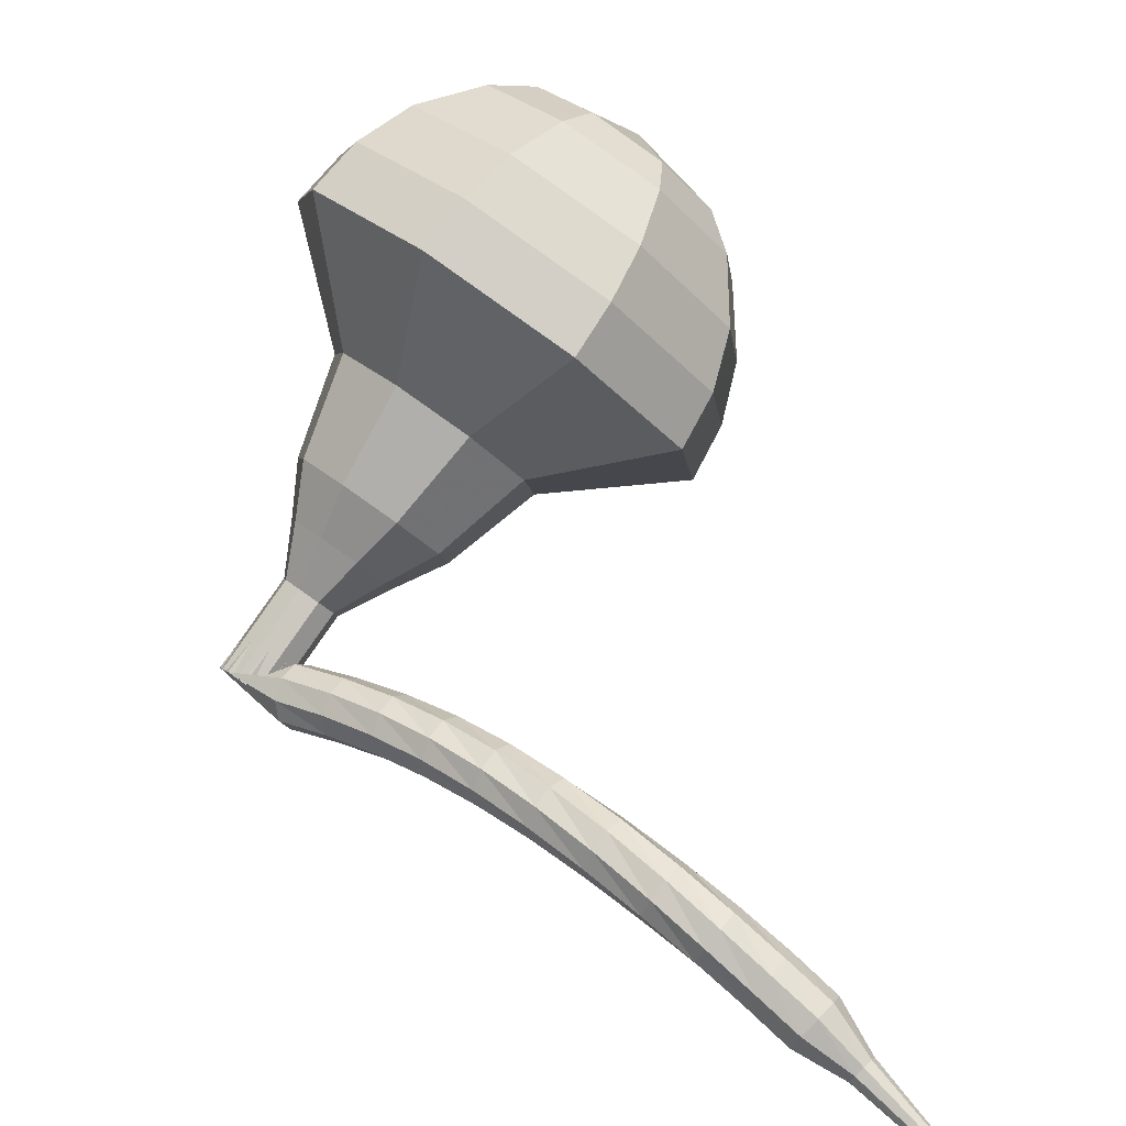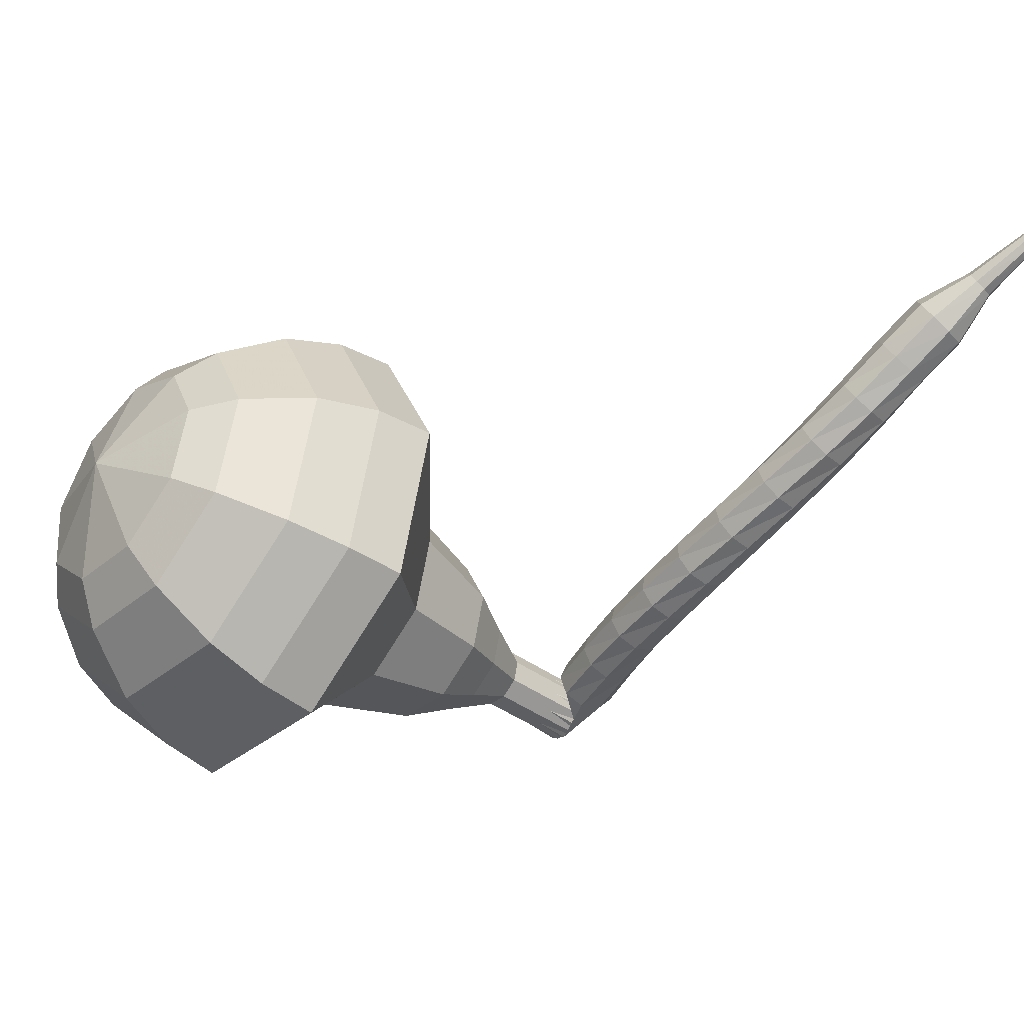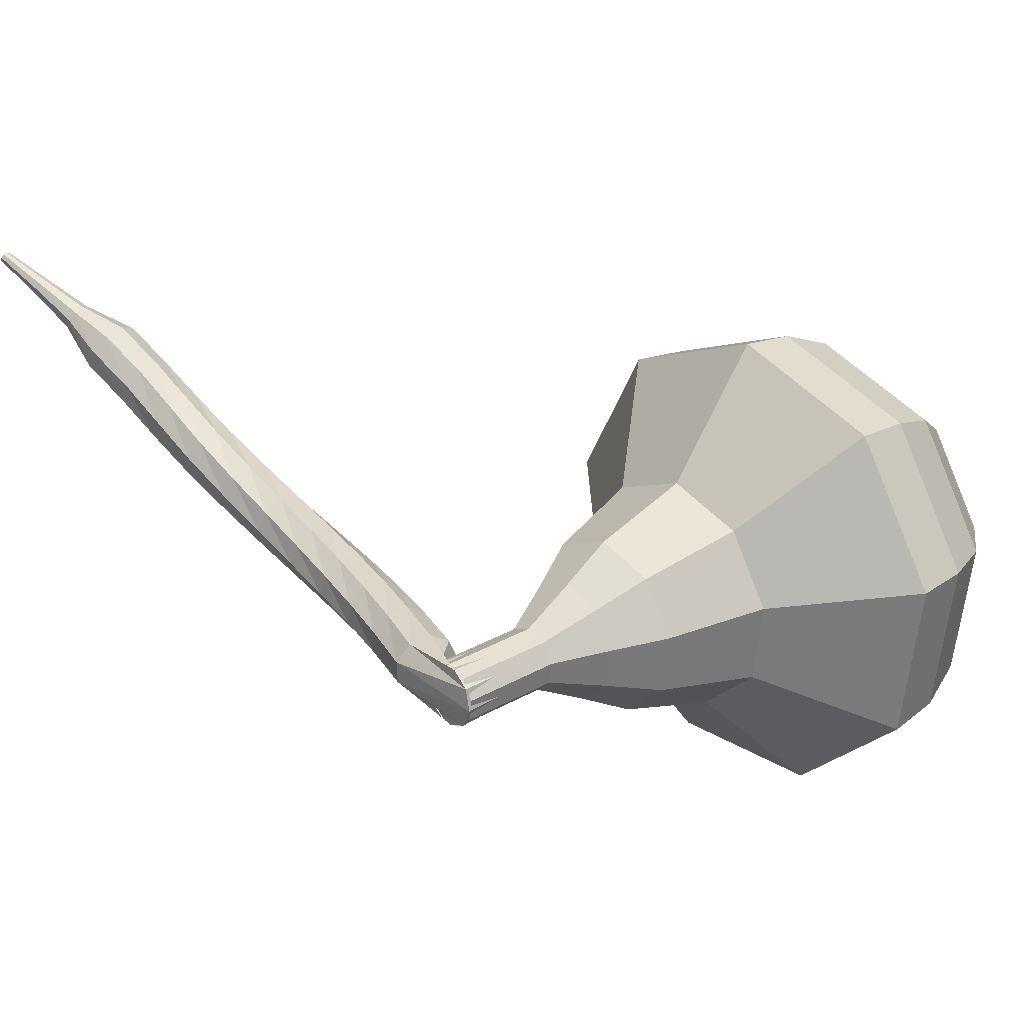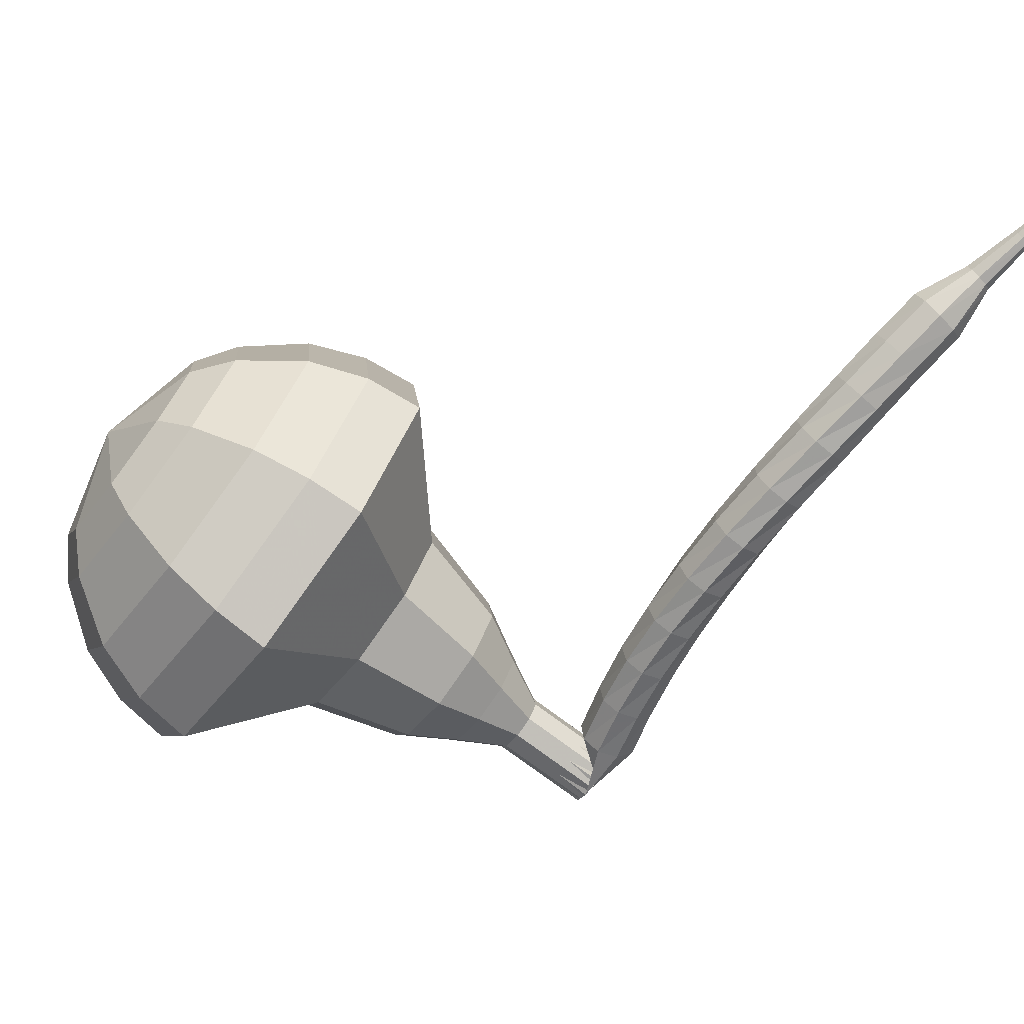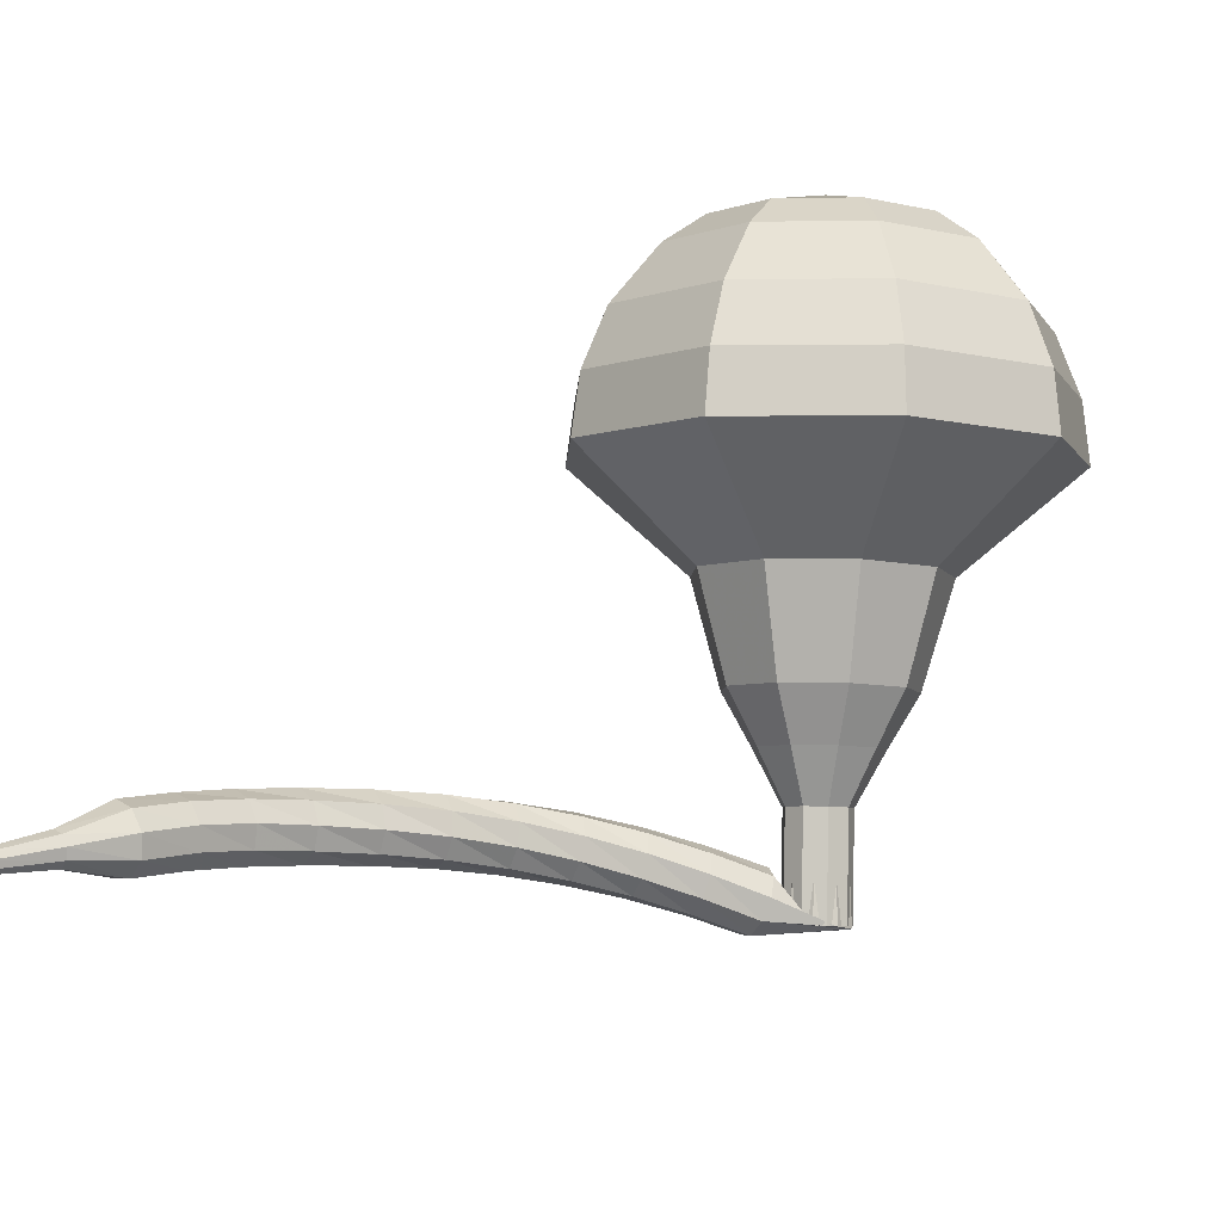
<metadata>
{"format":"obj","ext":"obj","renderer":"f3d","projection":"perspective","resolution":1024,"background":"white","views":[{"elev":22.9,"azim":-92.3,"up":"+Y"},{"elev":21.3,"azim":-138.7,"up":"+Z"},{"elev":-34.5,"azim":40.5,"up":"+Z"},{"elev":3.3,"azim":-125.7,"up":"+Z"},{"elev":-49.2,"azim":28.7,"up":"+Y"}]}
</metadata>
<code>
g tube1
v 178.4 179 126.3
v 178.2 181.2 123.7
v 175.9 183.3 122.4
v 172.8 184.5 122.8
v 170.1 184 124.9
v 169.3 182.2 127.7
v 170.6 179.9 129.8
v 173.5 178.1 130.3
v 176.6 177.8 128.9
v 178.4 179 126.3
v 177.5 180.3 126.9
v 177.4 181.9 125
v 175.7 183.4 124
v 173.4 184.2 124.3
v 171.5 183.9 125.9
v 170.9 182.6 127.9
v 171.8 180.9 129.4
v 173.9 179.6 129.8
v 176.2 179.4 128.7
v 177.5 180.3 126.9
v 174.6 182.5 127.4
v 174.6 182.5 127.4
v 174.6 182.5 127.4
v 174.6 182.5 127.4
v 174.6 182.5 127.4
v 174.6 182.5 127.4
v 174.6 182.5 127.4
v 174.6 182.5 127.4
v 174.6 182.5 127.4
v 174.6 182.5 127.4
v 166.7 168.1 115.4
v 167.1 168.3 114.9
v 167.7 168.2 114.6
v 168.2 167.8 114.7
v 168.5 167.3 115.2
v 168.3 167 115.7
v 167.8 167 116.2
v 167.2 167.2 116.3
v 166.7 167.7 116
v 166.7 168.1 115.4
v 166.6 168.7 116.9
v 166.1 168.5 116.6
v 165.7 168 116.4
v 165.8 167.3 116.4
v 166.2 166.8 116.7
v 166.7 166.8 117.1
v 167.2 167.2 117.4
v 167.3 167.8 117.5
v 167.1 168.4 117.3
v 166.6 168.7 116.9
v 165.5 168.8 118.4
v 164.9 168.5 118
v 164.7 168 117.8
v 164.7 167.3 117.9
v 165.2 166.8 118.2
v 165.7 166.8 118.6
v 166.1 167.3 118.9
v 166.2 167.9 119
v 166 168.5 118.8
v 165.5 168.8 118.4
v 164.2 168.7 119.8
v 163.8 168.5 119.4
v 163.5 167.9 119.2
v 163.7 167.2 119.3
v 164.1 166.8 119.6
v 164.7 166.8 120.1
v 165 167.3 120.4
v 165.1 168 120.5
v 164.8 168.5 120.2
v 164.2 168.7 119.8
v 163 168.6 121.3
v 162.5 168.3 120.9
v 162.4 167.6 120.7
v 162.6 167 120.7
v 163.1 166.6 121.1
v 163.6 166.7 121.5
v 163.9 167.2 121.8
v 163.9 167.9 121.9
v 163.5 168.4 121.7
v 163 168.6 121.3
v 161.7 168.3 122.7
v 161.3 167.9 122.3
v 161.2 167.2 122.1
v 161.5 166.6 122.2
v 162 166.3 122.5
v 162.5 166.5 122.9
v 162.8 167 123.3
v 162.6 167.7 123.4
v 162.2 168.2 123.1
v 161.7 168.3 122.7
v 160.4 167.7 124.2
v 160 167.3 123.8
v 160.1 166.7 123.6
v 160.4 166.1 123.6
v 161 165.9 124
v 161.5 166.1 124.4
v 161.6 166.7 124.8
v 161.4 167.3 124.8
v 160.9 167.7 124.6
v 160.4 167.7 124.2
v 159.1 167 125.7
v 158.8 166.6 125.3
v 159 165.9 125.1
v 159.4 165.4 125.1
v 160 165.3 125.5
v 160.4 165.5 125.9
v 160.5 166.1 126.3
v 160.2 166.7 126.4
v 159.7 167.1 126.1
v 159.1 167 125.7
v 157.9 166.1 127.2
v 157.7 165.7 126.8
v 157.9 165 126.6
v 158.4 164.6 126.6
v 159 164.5 127
v 159.4 164.8 127.4
v 159.4 165.4 127.8
v 159 166 127.9
v 158.5 166.3 127.6
v 157.9 166.1 127.2
v 157 165.1 128.6
v 156.8 164.6 128.2
v 157.1 164.1 128
v 157.7 163.7 128.1
v 158.2 163.7 128.4
v 158.6 164.1 128.9
v 158.5 164.7 129.2
v 158.1 165.2 129.3
v 157.4 165.4 129.1
v 157 165.1 128.6
v 156.2 164.2 129.9
v 156.1 163.6 129.5
v 156.4 163.1 129.3
v 157 162.7 129.4
v 157.6 162.8 129.7
v 157.9 163.2 130.2
v 157.8 163.8 130.5
v 157.3 164.2 130.6
v 156.7 164.4 130.4
v 156.2 164.2 129.9
v 155.5 163.2 131.2
v 155.4 162.7 130.7
v 155.7 162.2 130.5
v 156.3 161.8 130.6
v 156.9 161.8 130.9
v 157.2 162.2 131.4
v 157 162.8 131.8
v 156.6 163.2 131.9
v 155.9 163.4 131.6
v 155.5 163.2 131.2
v 155.1 161.9 132.4
v 155 161.7 132.2
v 155.2 161.4 132
v 155.4 161.2 132.1
v 155.7 161.2 132.3
v 155.9 161.4 132.5
v 155.8 161.7 132.7
v 155.6 161.9 132.8
v 155.3 162 132.6
v 155.1 161.9 132.4
v 154.3 160.8 133.6
v 154.2 160.7 133.4
v 154.3 160.5 133.4
v 154.5 160.3 133.4
v 154.7 160.3 133.5
v 154.8 160.4 133.7
v 154.8 160.6 133.8
v 154.6 160.8 133.9
v 154.4 160.9 133.8
v 154.3 160.8 133.6
v 153.4 159.7 134.8
v 153.4 159.6 134.7
v 153.5 159.5 134.7
v 153.6 159.4 134.7
v 153.7 159.4 134.8
v 153.8 159.5 134.9
v 153.7 159.6 135
v 153.6 159.7 135
v 153.5 159.7 134.9
v 153.4 159.7 134.8
f 1 2 12
f 12 11 1
f 2 3 13
f 13 12 2
f 3 4 14
f 14 13 3
f 4 5 15
f 15 14 4
f 5 6 16
f 16 15 5
f 6 7 17
f 17 16 6
f 7 8 18
f 18 17 7
f 8 9 19
f 19 18 8
f 9 10 20
f 20 19 9
f 11 12 22
f 22 21 11
f 12 13 23
f 23 22 12
f 13 14 24
f 24 23 13
f 14 15 25
f 25 24 14
f 15 16 26
f 26 25 15
f 16 17 27
f 27 26 16
f 17 18 28
f 28 27 17
f 18 19 29
f 29 28 18
f 19 20 30
f 30 29 19
f 21 22 32
f 32 31 21
f 22 23 33
f 33 32 22
f 23 24 34
f 34 33 23
f 24 25 35
f 35 34 24
f 25 26 36
f 36 35 25
f 26 27 37
f 37 36 26
f 27 28 38
f 38 37 27
f 28 29 39
f 39 38 28
f 29 30 40
f 40 39 29
f 31 32 42
f 42 41 31
f 32 33 43
f 43 42 32
f 33 34 44
f 44 43 33
f 34 35 45
f 45 44 34
f 35 36 46
f 46 45 35
f 36 37 47
f 47 46 36
f 37 38 48
f 48 47 37
f 38 39 49
f 49 48 38
f 39 40 50
f 50 49 39
f 41 42 52
f 52 51 41
f 42 43 53
f 53 52 42
f 43 44 54
f 54 53 43
f 44 45 55
f 55 54 44
f 45 46 56
f 56 55 45
f 46 47 57
f 57 56 46
f 47 48 58
f 58 57 47
f 48 49 59
f 59 58 48
f 49 50 60
f 60 59 49
f 51 52 62
f 62 61 51
f 52 53 63
f 63 62 52
f 53 54 64
f 64 63 53
f 54 55 65
f 65 64 54
f 55 56 66
f 66 65 55
f 56 57 67
f 67 66 56
f 57 58 68
f 68 67 57
f 58 59 69
f 69 68 58
f 59 60 70
f 70 69 59
f 61 62 72
f 72 71 61
f 62 63 73
f 73 72 62
f 63 64 74
f 74 73 63
f 64 65 75
f 75 74 64
f 65 66 76
f 76 75 65
f 66 67 77
f 77 76 66
f 67 68 78
f 78 77 67
f 68 69 79
f 79 78 68
f 69 70 80
f 80 79 69
f 71 72 82
f 82 81 71
f 72 73 83
f 83 82 72
f 73 74 84
f 84 83 73
f 74 75 85
f 85 84 74
f 75 76 86
f 86 85 75
f 76 77 87
f 87 86 76
f 77 78 88
f 88 87 77
f 78 79 89
f 89 88 78
f 79 80 90
f 90 89 79
f 81 82 92
f 92 91 81
f 82 83 93
f 93 92 82
f 83 84 94
f 94 93 83
f 84 85 95
f 95 94 84
f 85 86 96
f 96 95 85
f 86 87 97
f 97 96 86
f 87 88 98
f 98 97 87
f 88 89 99
f 99 98 88
f 89 90 100
f 100 99 89
f 91 92 102
f 102 101 91
f 92 93 103
f 103 102 92
f 93 94 104
f 104 103 93
f 94 95 105
f 105 104 94
f 95 96 106
f 106 105 95
f 96 97 107
f 107 106 96
f 97 98 108
f 108 107 97
f 98 99 109
f 109 108 98
f 99 100 110
f 110 109 99
f 101 102 112
f 112 111 101
f 102 103 113
f 113 112 102
f 103 104 114
f 114 113 103
f 104 105 115
f 115 114 104
f 105 106 116
f 116 115 105
f 106 107 117
f 117 116 106
f 107 108 118
f 118 117 107
f 108 109 119
f 119 118 108
f 109 110 120
f 120 119 109
f 111 112 122
f 122 121 111
f 112 113 123
f 123 122 112
f 113 114 124
f 124 123 113
f 114 115 125
f 125 124 114
f 115 116 126
f 126 125 115
f 116 117 127
f 127 126 116
f 117 118 128
f 128 127 117
f 118 119 129
f 129 128 118
f 119 120 130
f 130 129 119
f 121 122 132
f 132 131 121
f 122 123 133
f 133 132 122
f 123 124 134
f 134 133 123
f 124 125 135
f 135 134 124
f 125 126 136
f 136 135 125
f 126 127 137
f 137 136 126
f 127 128 138
f 138 137 127
f 128 129 139
f 139 138 128
f 129 130 140
f 140 139 129
f 131 132 142
f 142 141 131
f 132 133 143
f 143 142 132
f 133 134 144
f 144 143 133
f 134 135 145
f 145 144 134
f 135 136 146
f 146 145 135
f 136 137 147
f 147 146 136
f 137 138 148
f 148 147 137
f 138 139 149
f 149 148 138
f 139 140 150
f 150 149 139
f 141 142 152
f 152 151 141
f 142 143 153
f 153 152 142
f 143 144 154
f 154 153 143
f 144 145 155
f 155 154 144
f 145 146 156
f 156 155 145
f 146 147 157
f 157 156 146
f 147 148 158
f 158 157 147
f 148 149 159
f 159 158 148
f 149 150 160
f 160 159 149
f 151 152 162
f 162 161 151
f 152 153 163
f 163 162 152
f 153 154 164
f 164 163 153
f 154 155 165
f 165 164 154
f 155 156 166
f 166 165 155
f 156 157 167
f 167 166 156
f 157 158 168
f 168 167 157
f 158 159 169
f 169 168 158
f 159 160 170
f 170 169 159
f 161 162 172
f 172 171 161
f 162 163 173
f 173 172 162
f 163 164 174
f 174 173 163
f 164 165 175
f 175 174 164
f 165 166 176
f 176 175 165
f 166 167 177
f 177 176 166
f 167 168 178
f 178 177 167
f 168 169 179
f 179 178 168
f 169 170 180
f 180 179 169
v 168.5 167.2 115.4
v 168.4 167.6 114.9
v 168 168.1 114.7
v 167.3 168.3 114.7
v 166.8 168.2 115.2
v 166.6 167.8 115.7
v 166.9 167.4 116.1
v 167.5 167 116.2
v 168.1 166.9 116
v 168.5 167.2 115.4
v 169 168.4 116.4
v 169 168.8 115.9
v 168.5 169.2 115.6
v 167.9 169.5 115.7
v 167.4 169.4 116.1
v 167.2 169 116.7
v 167.5 168.5 117.1
v 168 168.2 117.2
v 168.7 168.1 116.9
v 169 168.4 116.4
v 169.6 169.5 117.3
v 169.5 170 116.8
v 169.1 170.4 116.5
v 168.4 170.6 116.6
v 167.9 170.5 117.1
v 167.7 170.2 117.6
v 168 169.7 118
v 168.6 169.4 118.1
v 169.2 169.3 117.9
v 169.6 169.5 117.3
v 170.9 170.3 118.3
v 170.8 171.2 117.3
v 170 172 116.8
v 168.8 172.4 117
v 167.8 172.2 117.8
v 167.5 171.5 118.8
v 168 170.7 119.6
v 169.1 170 119.8
v 170.2 169.9 119.3
v 170.9 170.3 118.3
v 172.3 171.1 119.2
v 172.2 172.4 117.8
v 170.9 173.6 117
v 169.1 174.2 117.3
v 167.6 173.9 118.4
v 167.2 172.9 120
v 167.9 171.6 121.2
v 169.5 170.6 121.5
v 171.3 170.4 120.7
v 172.3 171.1 119.2
v 174.3 173.1 121.1
v 174.1 174.7 119.2
v 172.4 176.3 118.1
v 170 177.2 118.5
v 168 176.8 120.1
v 167.4 175.5 122.1
v 168.4 173.7 123.7
v 170.6 172.4 124.1
v 172.9 172.1 123.1
v 174.3 173.1 121.1
v 178.8 173.8 123
v 178.4 177.1 119.1
v 175 180.4 117
v 170.2 182.1 117.7
v 166.3 181.4 120.9
v 165 178.6 125.1
v 167 175.1 128.3
v 171.3 172.5 129
v 176 172 126.9
v 178.8 173.8 123
v 179.2 175.3 124.1
v 178.8 178.5 120.3
v 175.6 181.6 118.3
v 170.9 183.3 119
v 167.1 182.6 122.1
v 165.9 180 126.1
v 167.8 176.6 129.2
v 172 174 129.9
v 176.5 173.5 127.9
v 179.2 175.3 124.1
v 179.2 177 125.2
v 178.8 179.8 121.8
v 175.9 182.7 120
v 171.8 184.1 120.7
v 168.3 183.5 123.4
v 167.2 181.2 127
v 168.9 178.1 129.8
v 172.7 175.9 130.4
v 176.7 175.4 128.6
v 179.2 177 125.2
v 178.4 179 126.3
v 178.2 181.2 123.7
v 175.9 183.3 122.4
v 172.8 184.5 122.8
v 170.1 184 124.9
v 169.3 182.2 127.7
v 170.6 179.9 129.8
v 173.5 178.1 130.3
v 176.6 177.8 128.9
v 178.4 179 126.3
v 177.5 180.3 126.9
v 177.4 181.9 125
v 175.7 183.4 124
v 173.4 184.2 124.3
v 171.5 183.9 125.9
v 170.9 182.6 127.9
v 171.8 180.9 129.4
v 173.9 179.6 129.8
v 176.2 179.4 128.7
v 177.5 180.3 126.9
v 174.6 182.5 127.4
v 174.6 182.5 127.4
v 174.6 182.5 127.4
v 174.6 182.5 127.4
v 174.6 182.5 127.4
v 174.6 182.5 127.4
v 174.6 182.5 127.4
v 174.6 182.5 127.4
v 174.6 182.5 127.4
v 174.6 182.5 127.4
f 181 182 192
f 192 191 181
f 182 183 193
f 193 192 182
f 183 184 194
f 194 193 183
f 184 185 195
f 195 194 184
f 185 186 196
f 196 195 185
f 186 187 197
f 197 196 186
f 187 188 198
f 198 197 187
f 188 189 199
f 199 198 188
f 189 190 200
f 200 199 189
f 191 192 202
f 202 201 191
f 192 193 203
f 203 202 192
f 193 194 204
f 204 203 193
f 194 195 205
f 205 204 194
f 195 196 206
f 206 205 195
f 196 197 207
f 207 206 196
f 197 198 208
f 208 207 197
f 198 199 209
f 209 208 198
f 199 200 210
f 210 209 199
f 201 202 212
f 212 211 201
f 202 203 213
f 213 212 202
f 203 204 214
f 214 213 203
f 204 205 215
f 215 214 204
f 205 206 216
f 216 215 205
f 206 207 217
f 217 216 206
f 207 208 218
f 218 217 207
f 208 209 219
f 219 218 208
f 209 210 220
f 220 219 209
f 211 212 222
f 222 221 211
f 212 213 223
f 223 222 212
f 213 214 224
f 224 223 213
f 214 215 225
f 225 224 214
f 215 216 226
f 226 225 215
f 216 217 227
f 227 226 216
f 217 218 228
f 228 227 217
f 218 219 229
f 229 228 218
f 219 220 230
f 230 229 219
f 221 222 232
f 232 231 221
f 222 223 233
f 233 232 222
f 223 224 234
f 234 233 223
f 224 225 235
f 235 234 224
f 225 226 236
f 236 235 225
f 226 227 237
f 237 236 226
f 227 228 238
f 238 237 227
f 228 229 239
f 239 238 228
f 229 230 240
f 240 239 229
f 231 232 242
f 242 241 231
f 232 233 243
f 243 242 232
f 233 234 244
f 244 243 233
f 234 235 245
f 245 244 234
f 235 236 246
f 246 245 235
f 236 237 247
f 247 246 236
f 237 238 248
f 248 247 237
f 238 239 249
f 249 248 238
f 239 240 250
f 250 249 239
f 241 242 252
f 252 251 241
f 242 243 253
f 253 252 242
f 243 244 254
f 254 253 243
f 244 245 255
f 255 254 244
f 245 246 256
f 256 255 245
f 246 247 257
f 257 256 246
f 247 248 258
f 258 257 247
f 248 249 259
f 259 258 248
f 249 250 260
f 260 259 249
f 251 252 262
f 262 261 251
f 252 253 263
f 263 262 252
f 253 254 264
f 264 263 253
f 254 255 265
f 265 264 254
f 255 256 266
f 266 265 255
f 256 257 267
f 267 266 256
f 257 258 268
f 268 267 257
f 258 259 269
f 269 268 258
f 259 260 270
f 270 269 259
f 261 262 272
f 272 271 261
f 262 263 273
f 273 272 262
f 263 264 274
f 274 273 263
f 264 265 275
f 275 274 264
f 265 266 276
f 276 275 265
f 266 267 277
f 277 276 266
f 267 268 278
f 278 277 267
f 268 269 279
f 279 278 268
f 269 270 280
f 280 279 269
f 271 272 282
f 282 281 271
f 272 273 283
f 283 282 272
f 273 274 284
f 284 283 273
f 274 275 285
f 285 284 274
f 275 276 286
f 286 285 275
f 276 277 287
f 287 286 276
f 277 278 288
f 288 287 277
f 278 279 289
f 289 288 278
f 279 280 290
f 290 289 279
f 281 282 292
f 292 291 281
f 282 283 293
f 293 292 282
f 283 284 294
f 294 293 283
f 284 285 295
f 295 294 284
f 285 286 296
f 296 295 285
f 286 287 297
f 297 296 286
f 287 288 298
f 298 297 287
f 288 289 299
f 299 298 288
f 289 290 300
f 300 299 289
g

</code>
